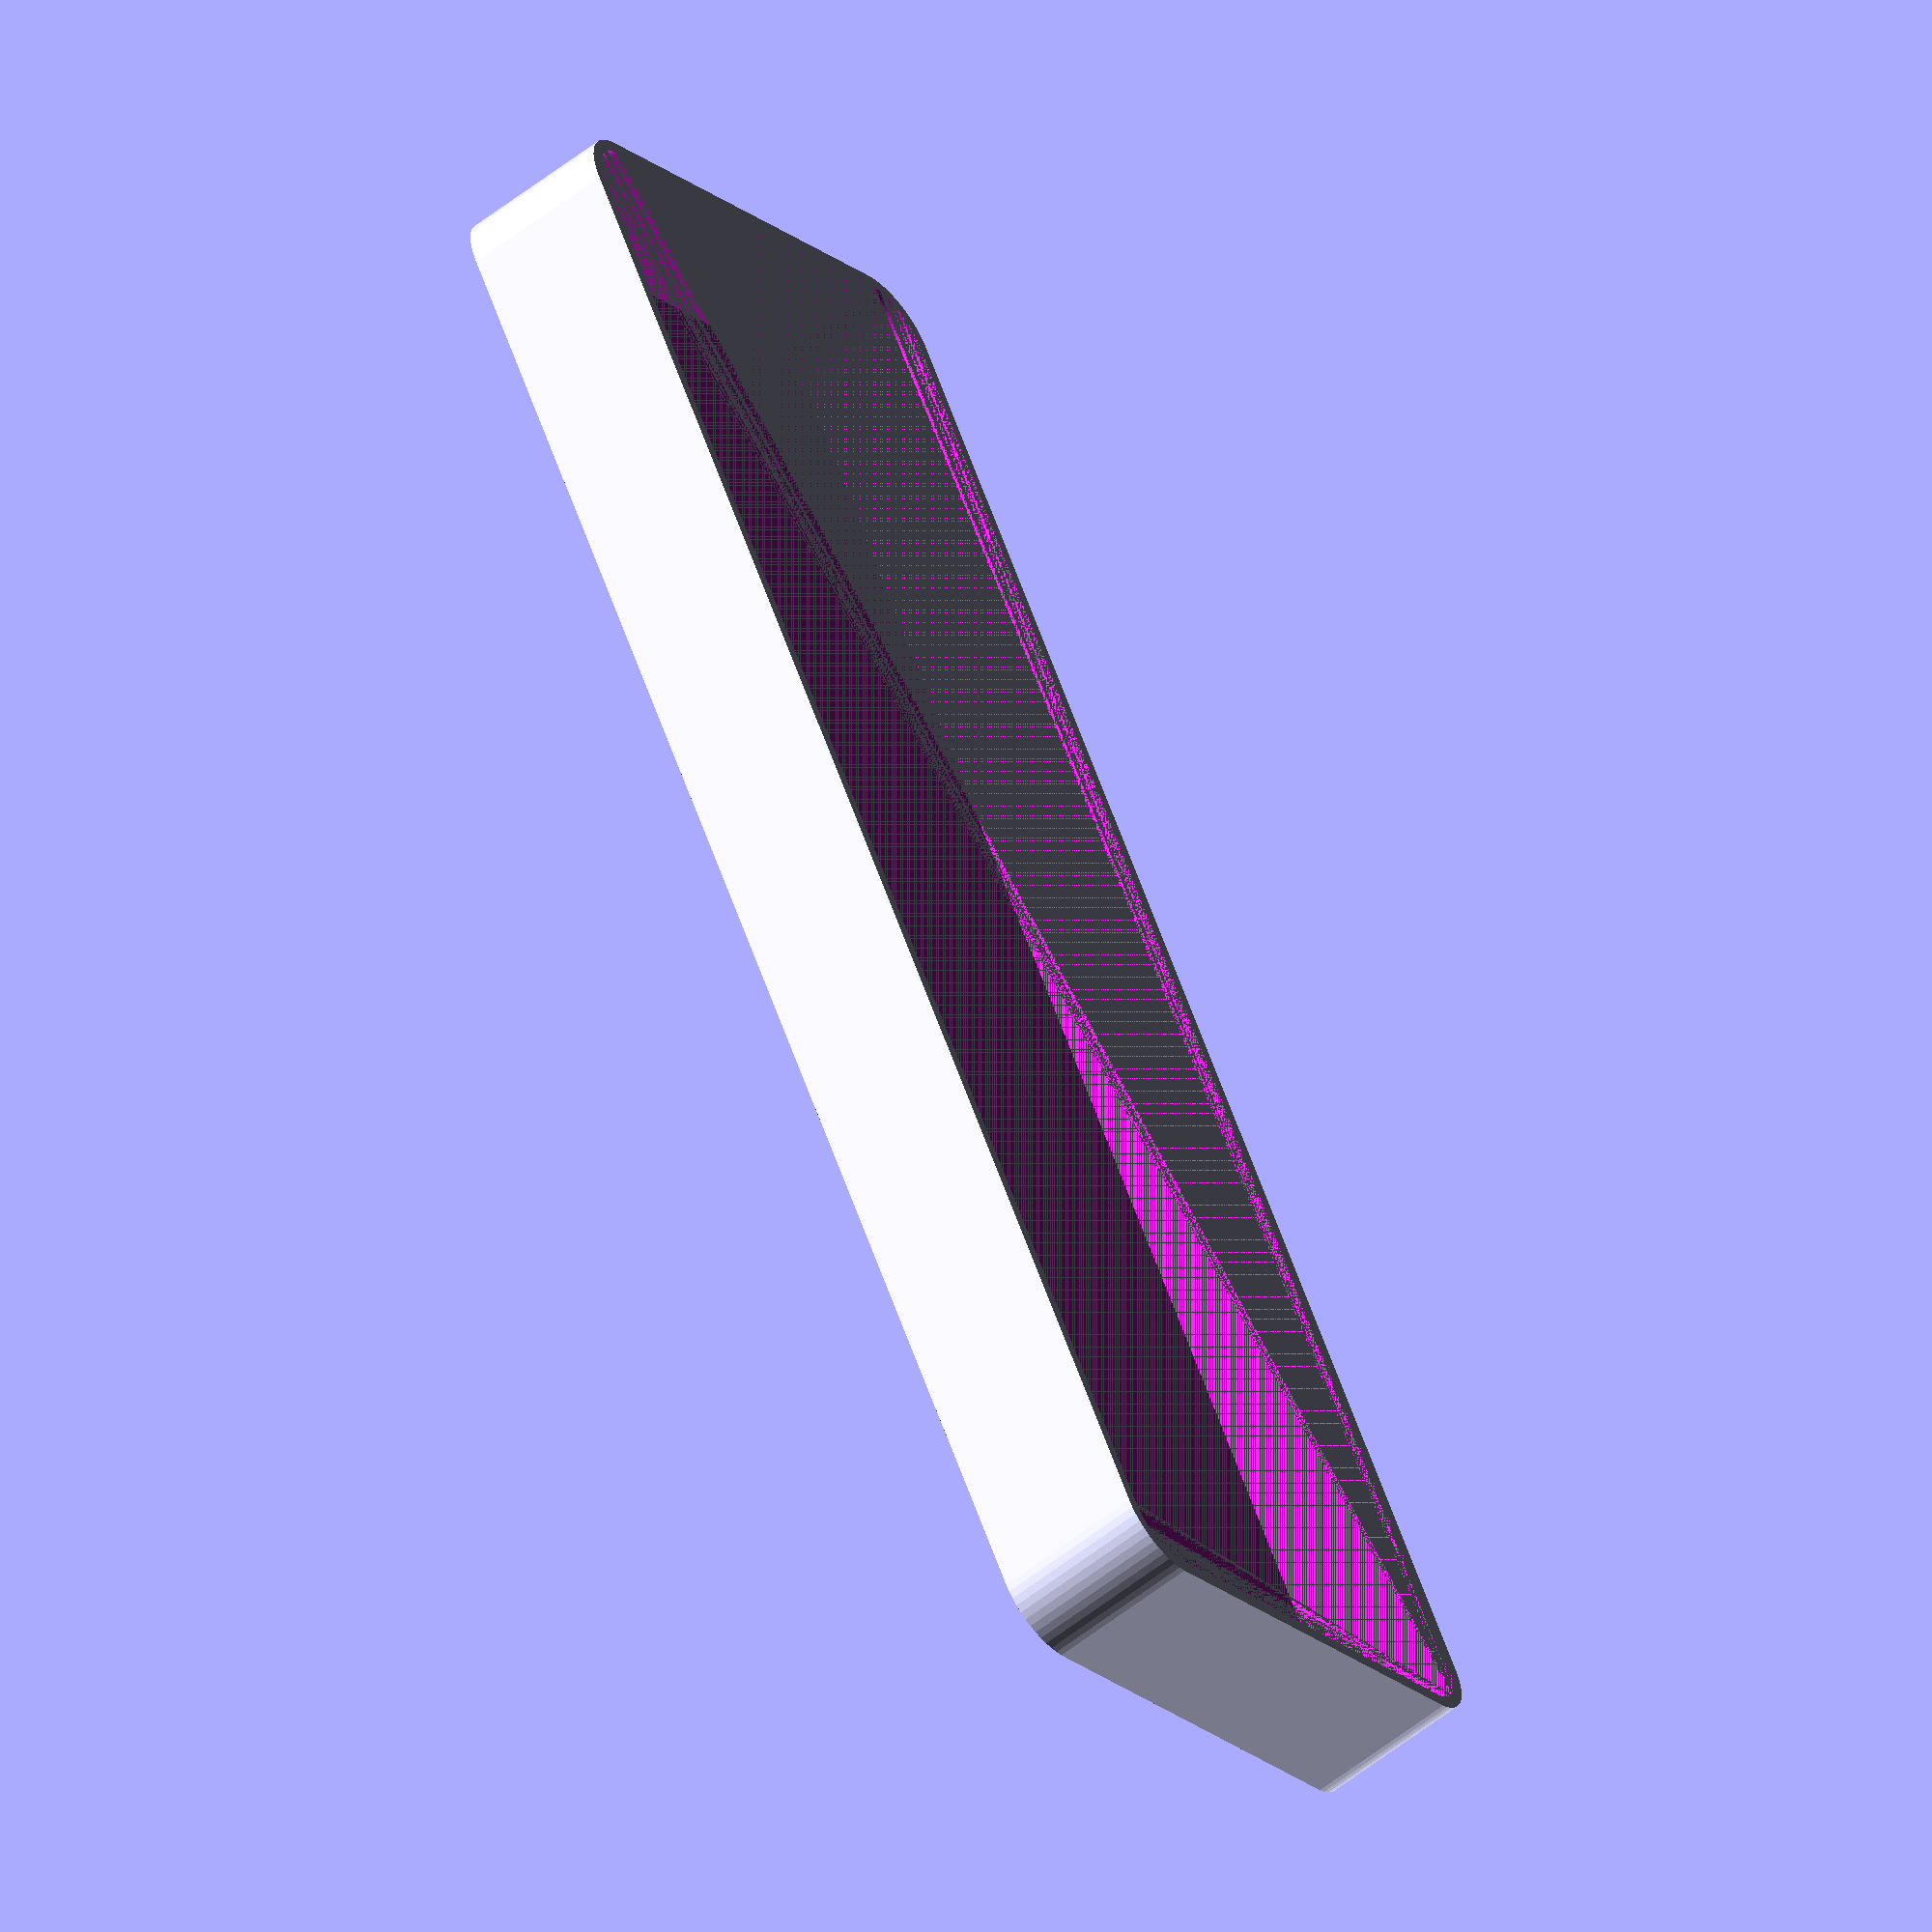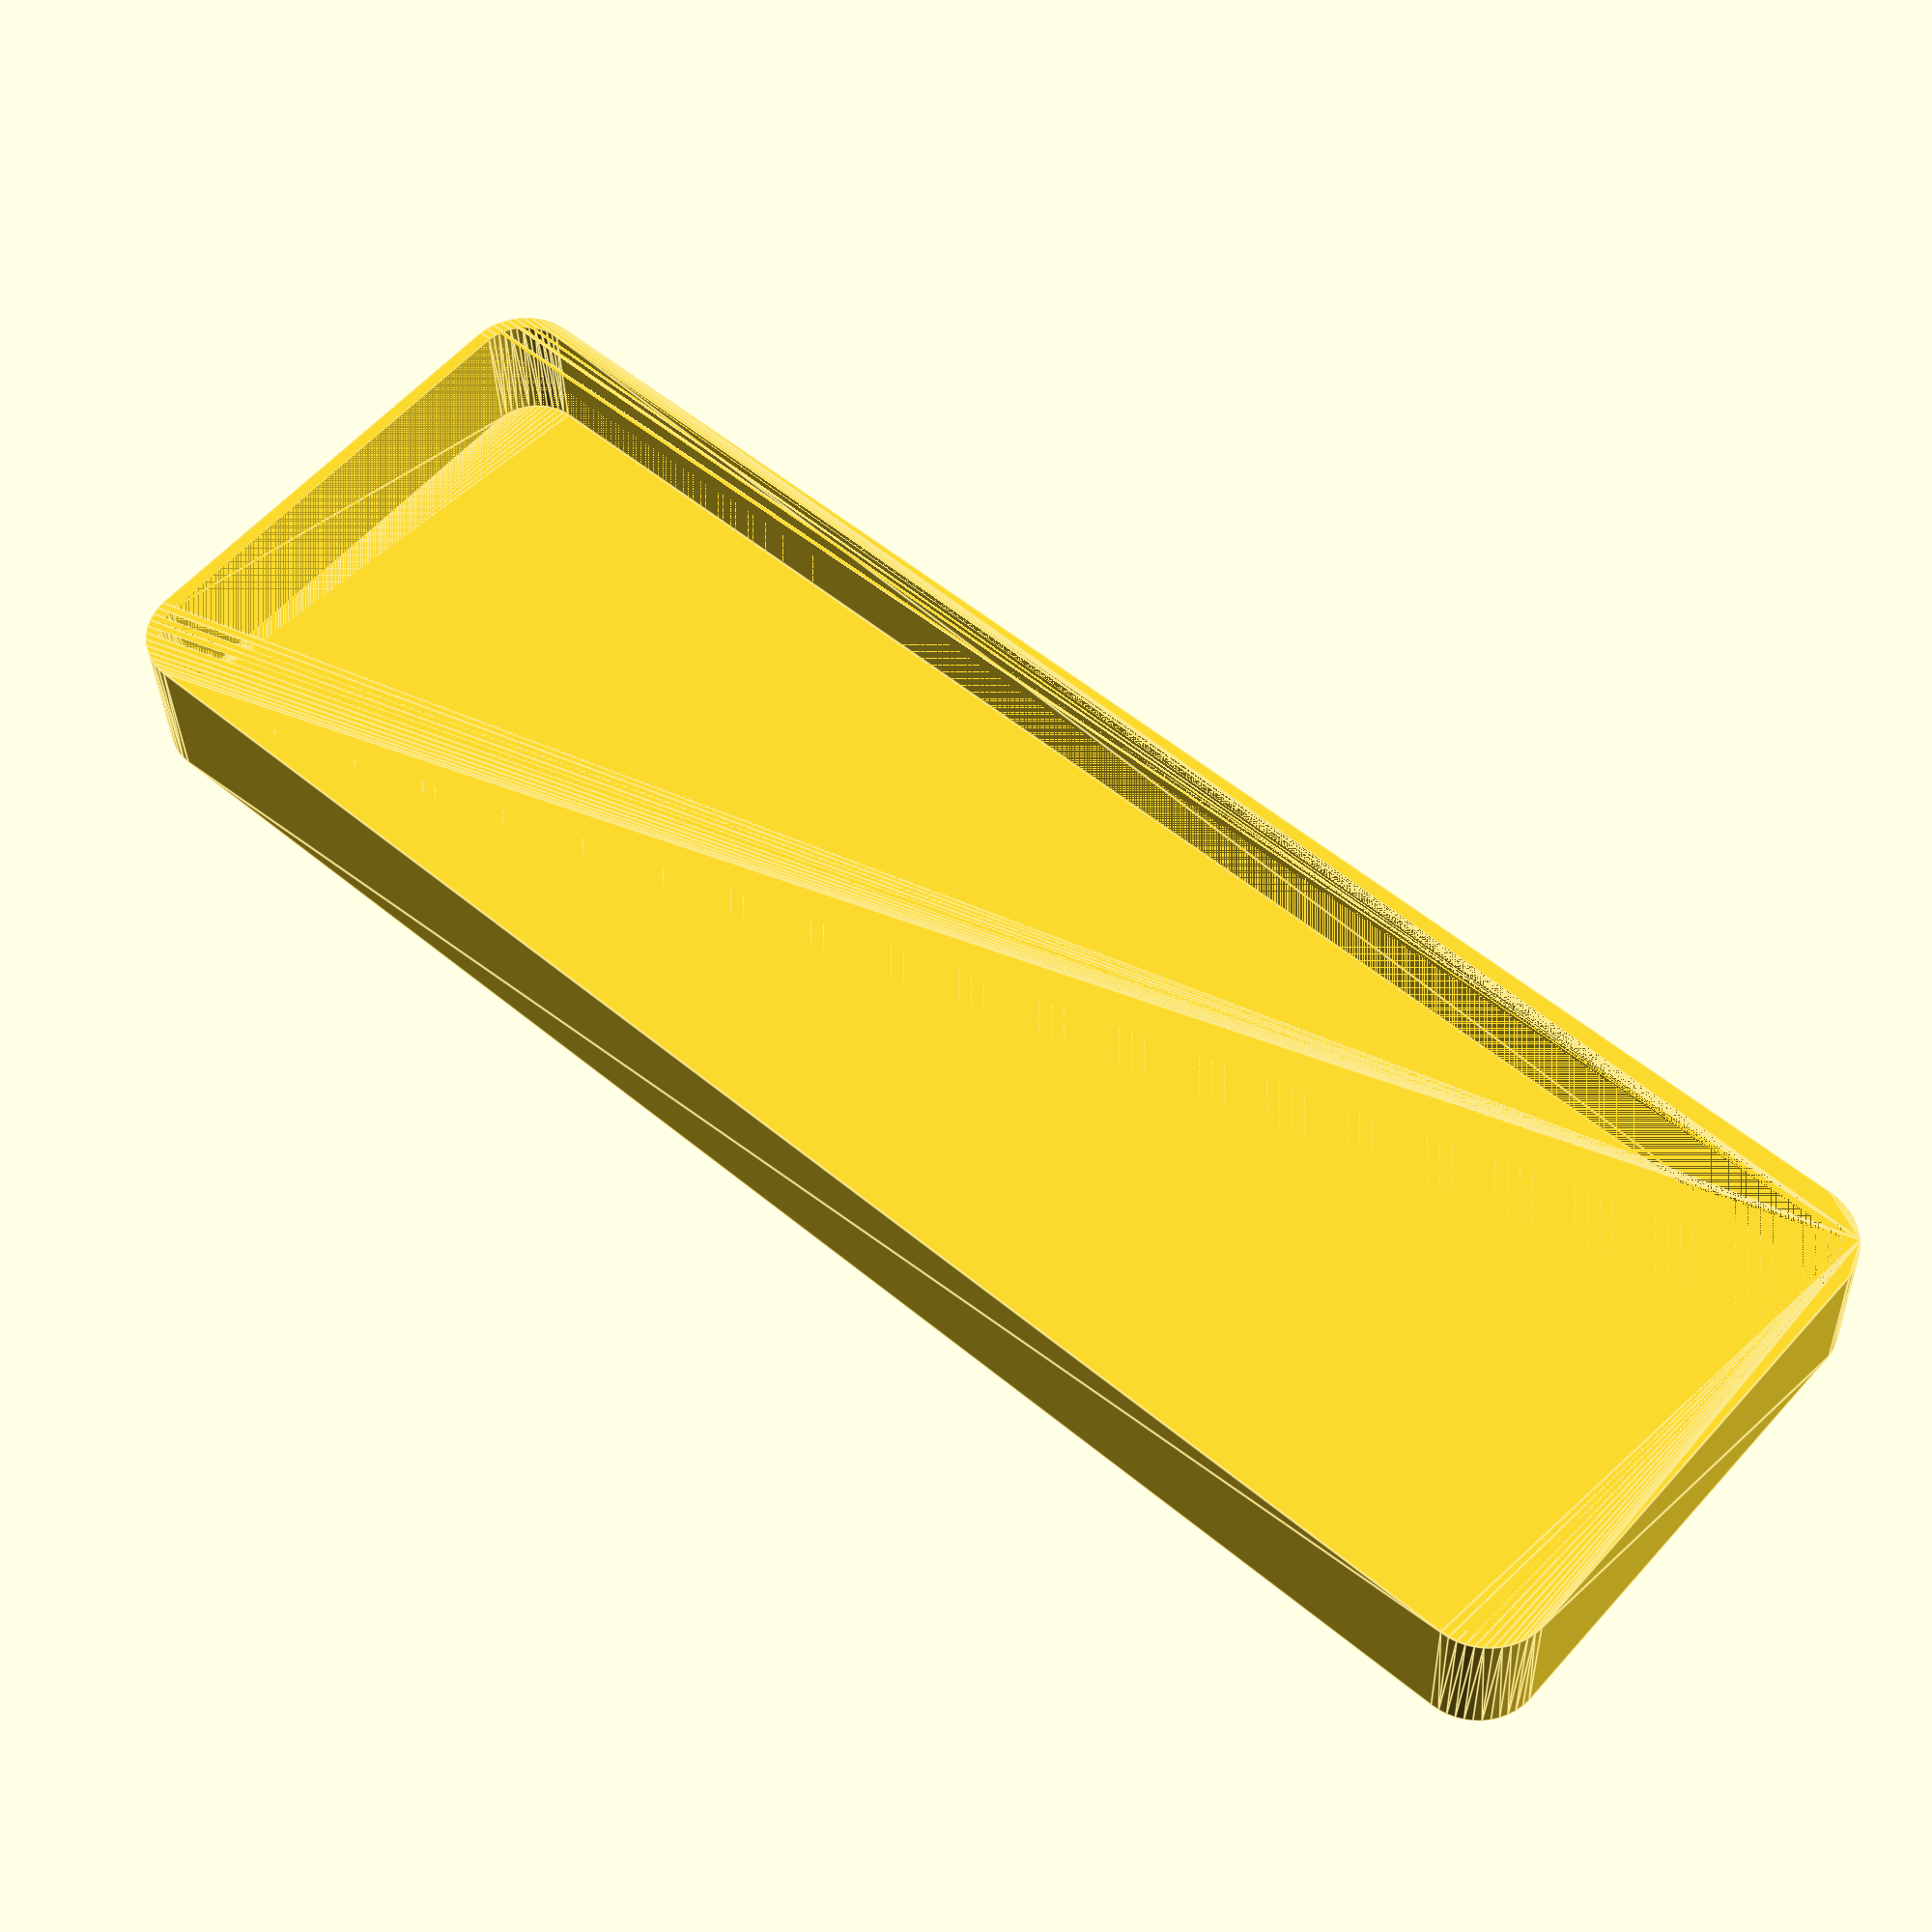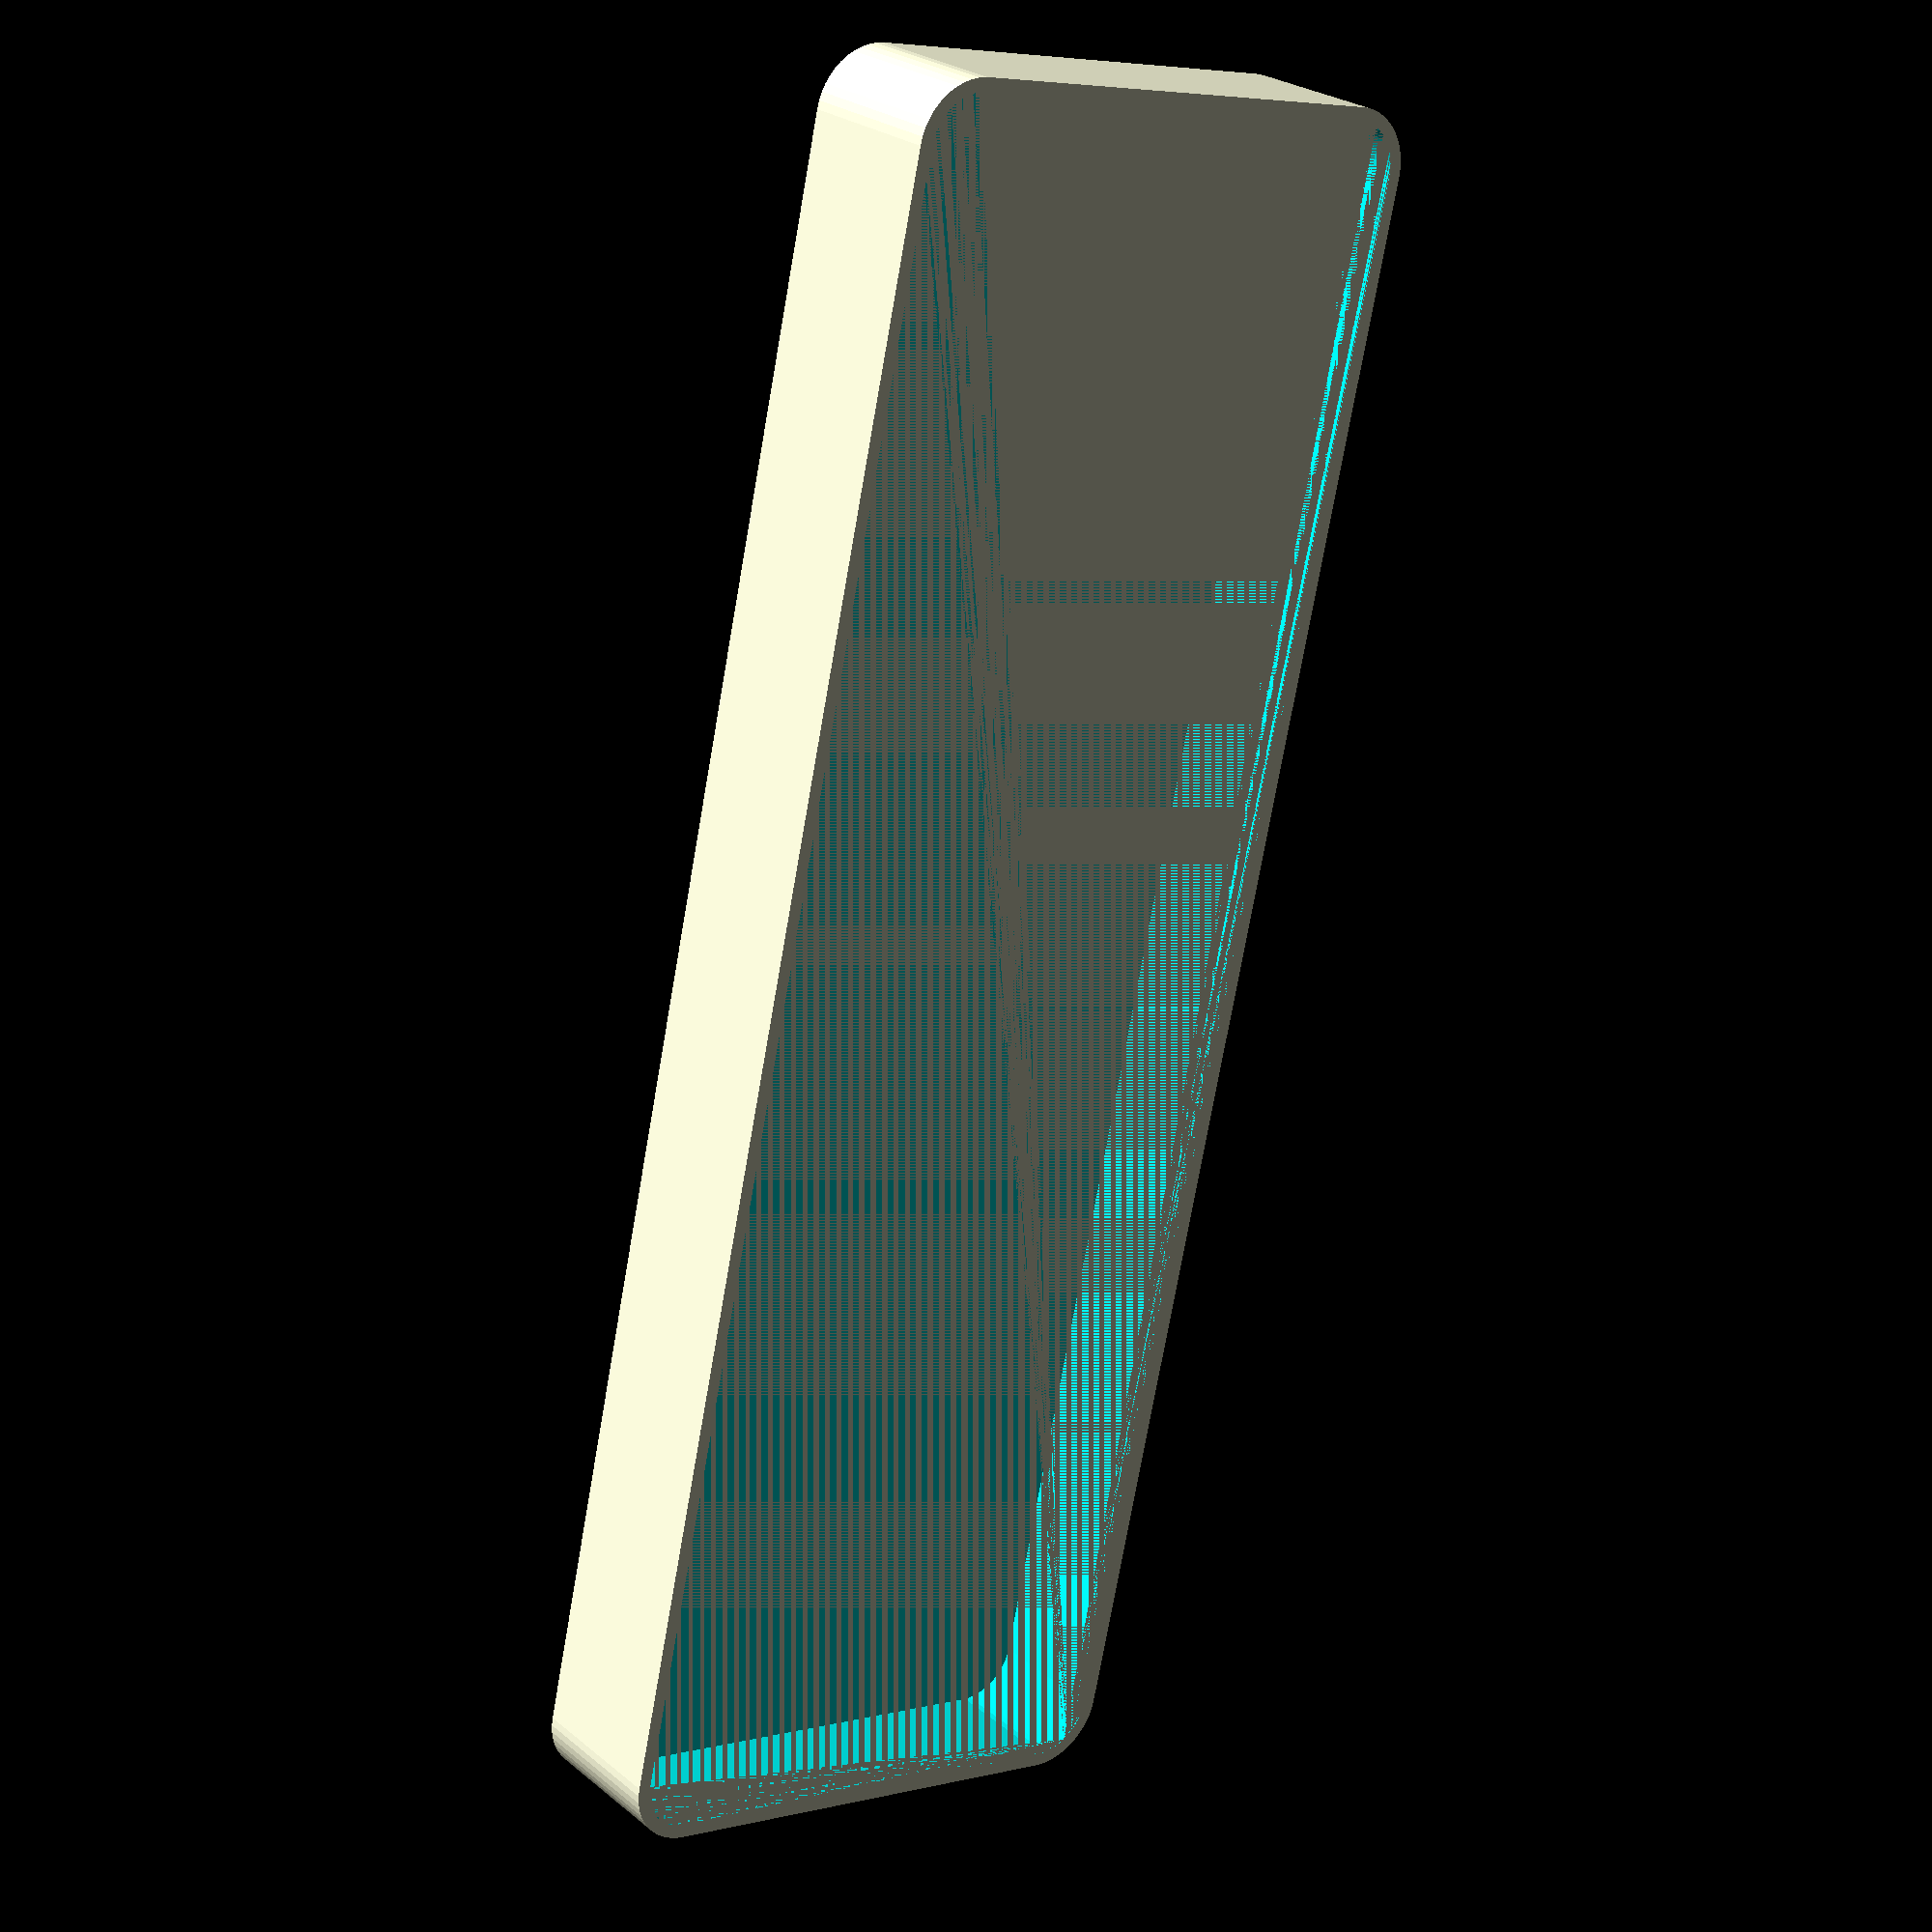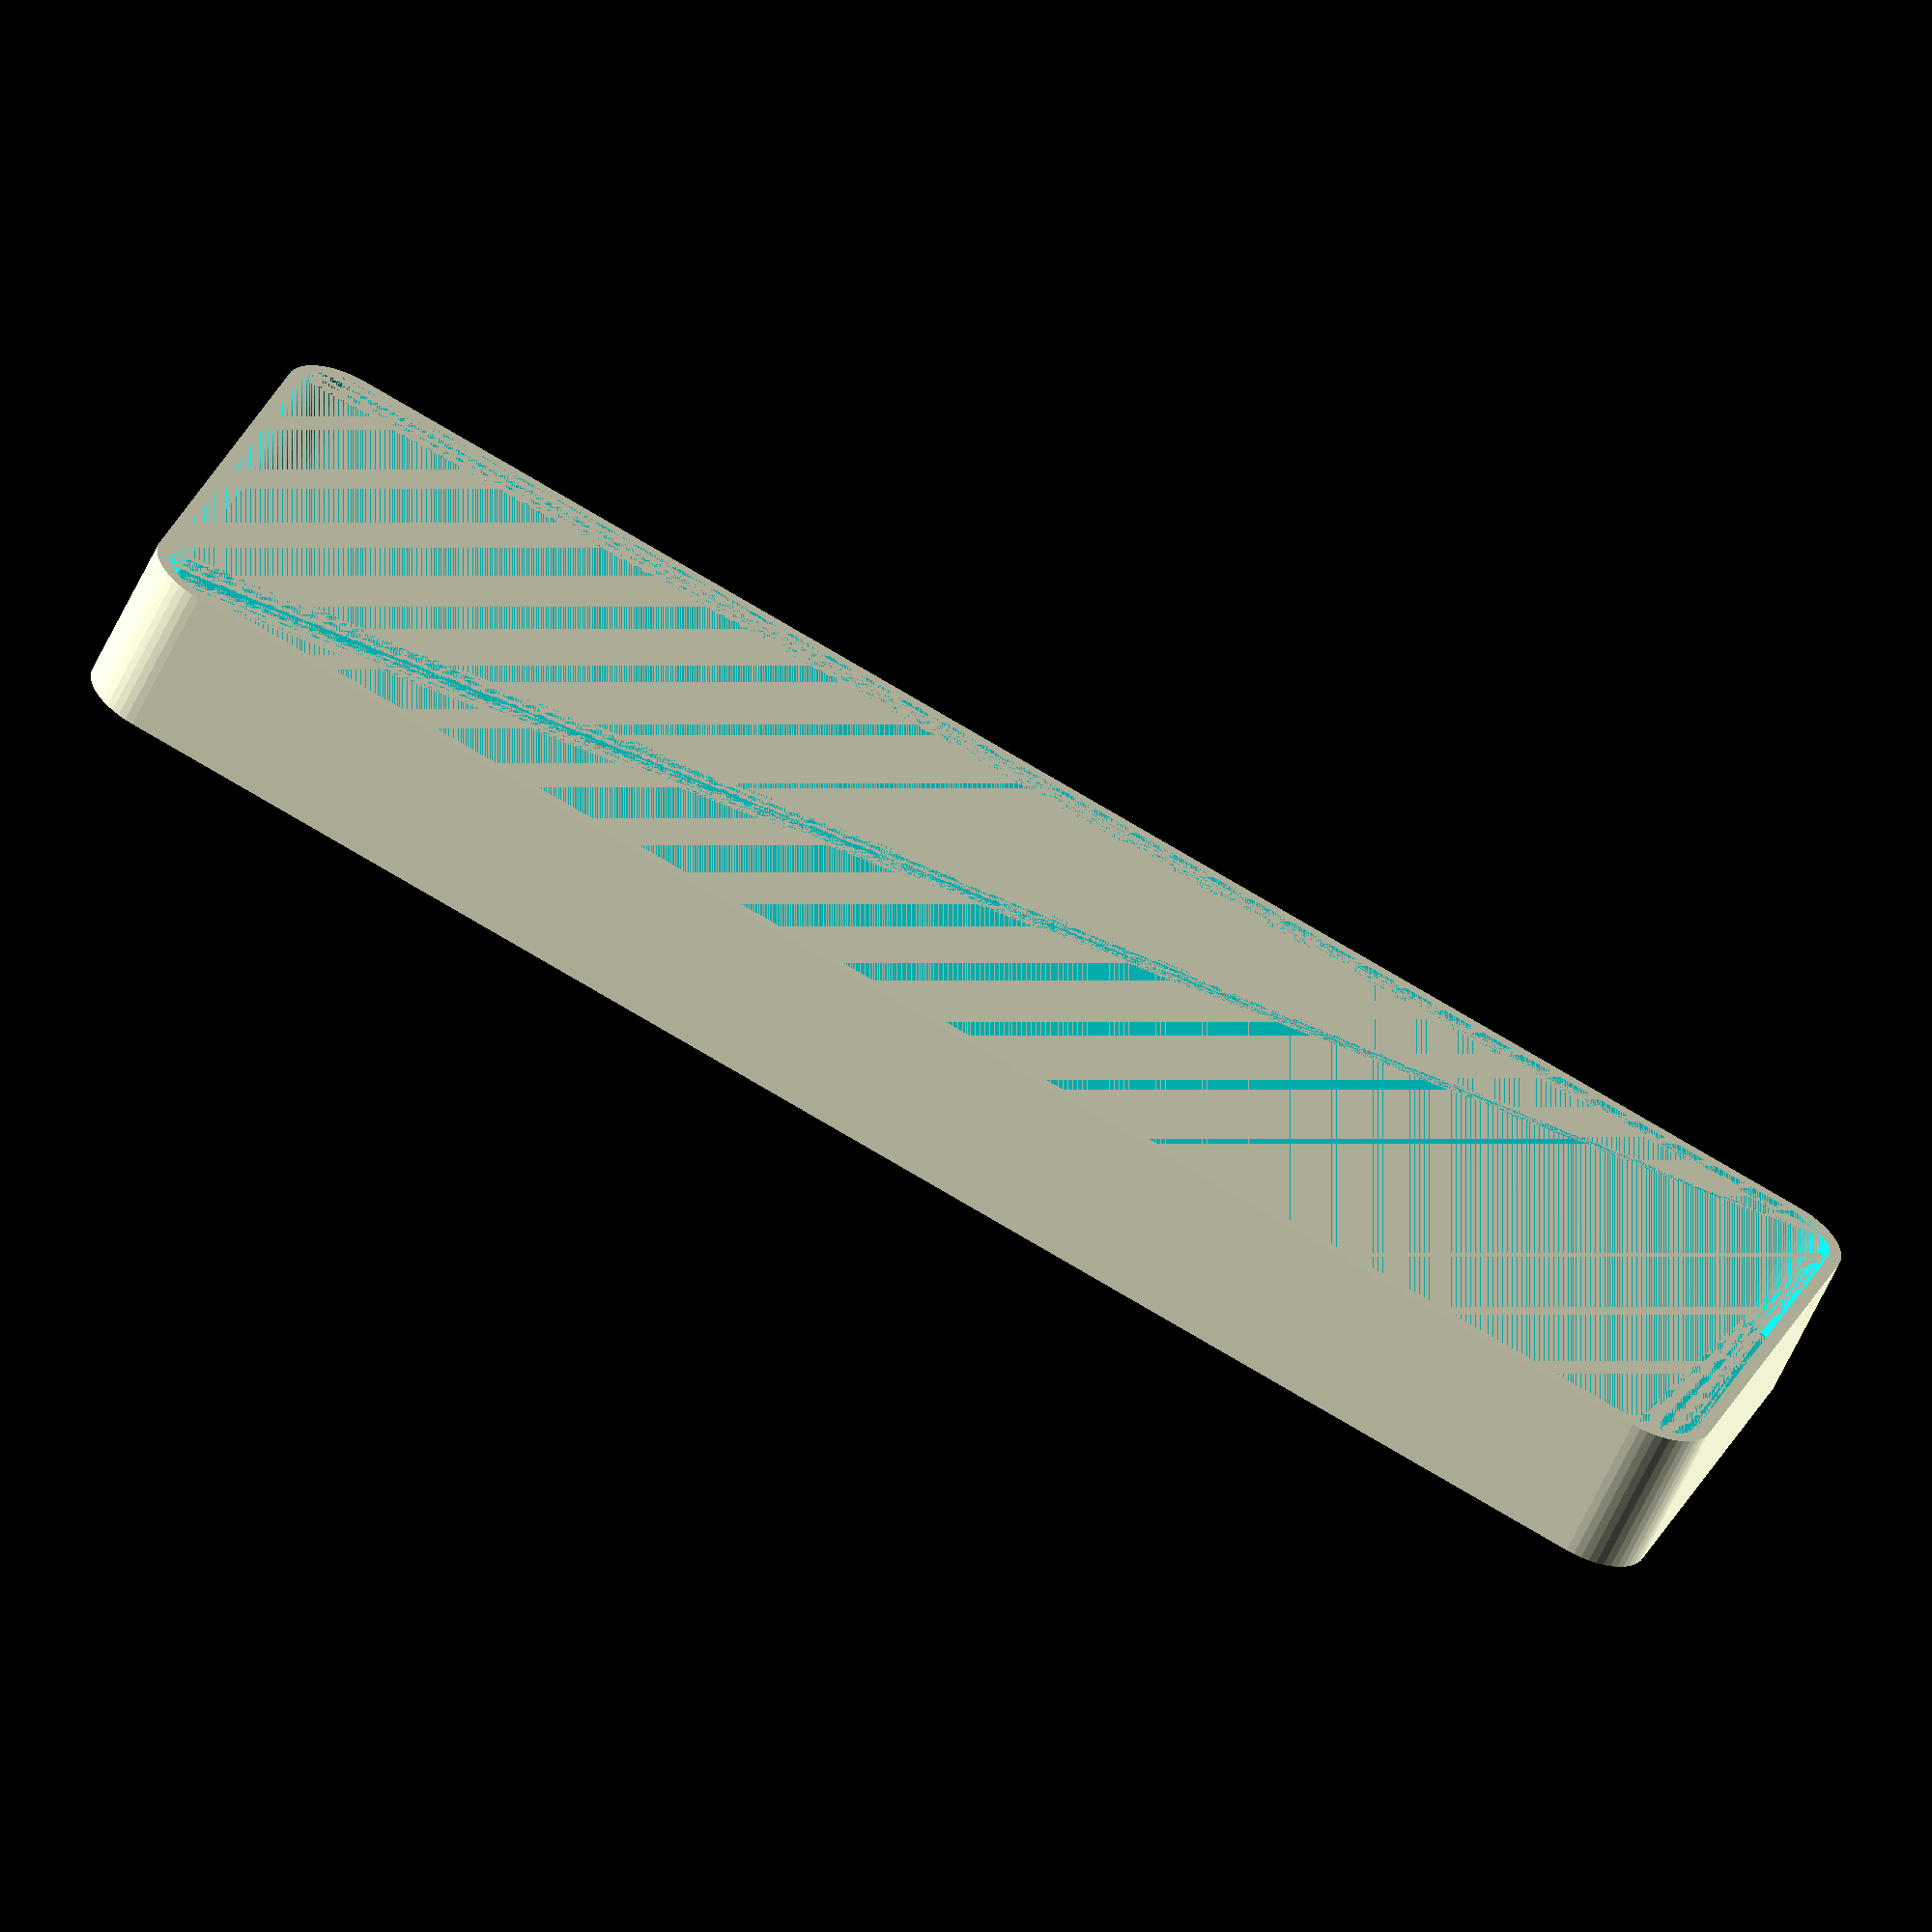
<openscad>
$fn = 50;


difference() {
	union() {
		hull() {
			translate(v = [-17.5000000000, 62.5000000000, 0]) {
				cylinder(h = 12, r = 5);
			}
			translate(v = [17.5000000000, 62.5000000000, 0]) {
				cylinder(h = 12, r = 5);
			}
			translate(v = [-17.5000000000, -62.5000000000, 0]) {
				cylinder(h = 12, r = 5);
			}
			translate(v = [17.5000000000, -62.5000000000, 0]) {
				cylinder(h = 12, r = 5);
			}
		}
	}
	union() {
		translate(v = [0, 0, 2]) {
			hull() {
				translate(v = [-17.5000000000, 62.5000000000, 0]) {
					cylinder(h = 10, r = 4);
				}
				translate(v = [17.5000000000, 62.5000000000, 0]) {
					cylinder(h = 10, r = 4);
				}
				translate(v = [-17.5000000000, -62.5000000000, 0]) {
					cylinder(h = 10, r = 4);
				}
				translate(v = [17.5000000000, -62.5000000000, 0]) {
					cylinder(h = 10, r = 4);
				}
			}
		}
	}
}
</openscad>
<views>
elev=237.0 azim=329.7 roll=230.7 proj=o view=solid
elev=212.8 azim=311.1 roll=178.5 proj=p view=edges
elev=155.1 azim=12.5 roll=217.3 proj=p view=solid
elev=60.1 azim=107.9 roll=335.3 proj=o view=wireframe
</views>
